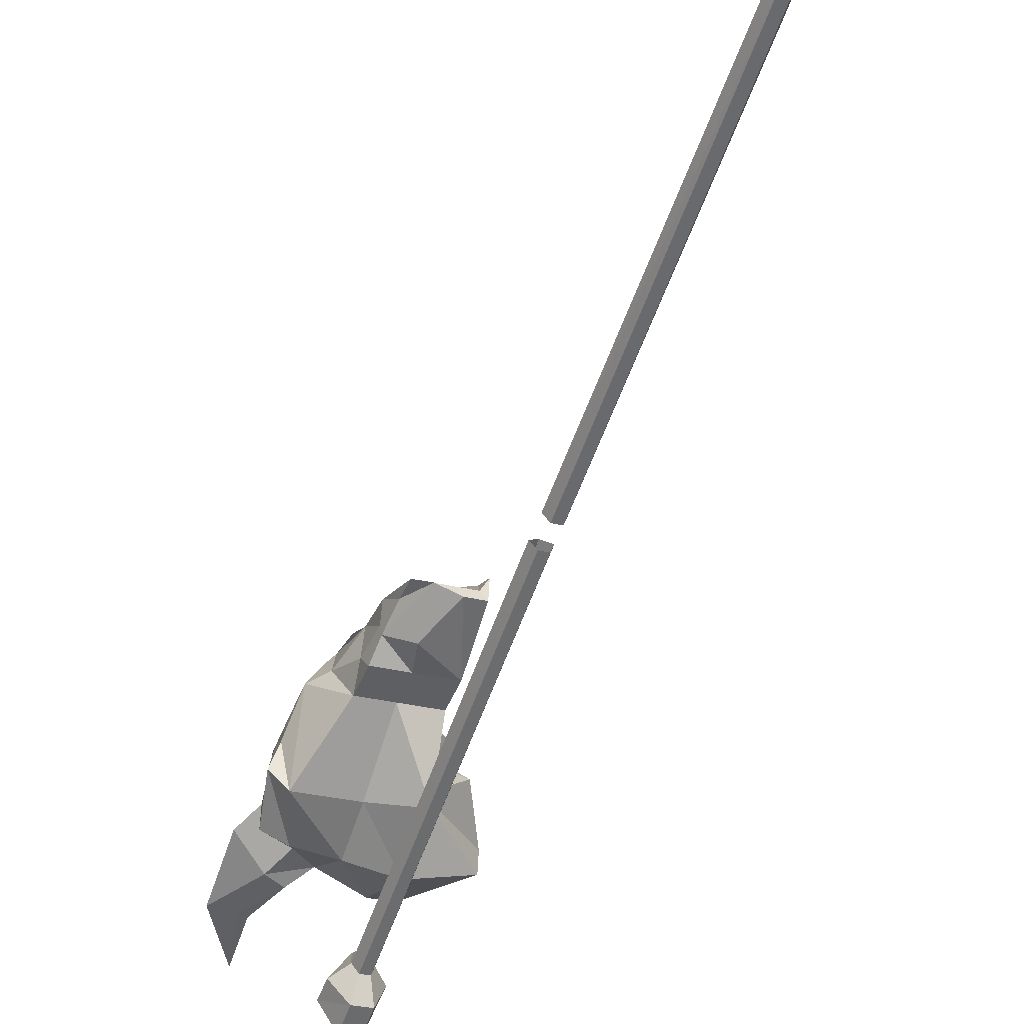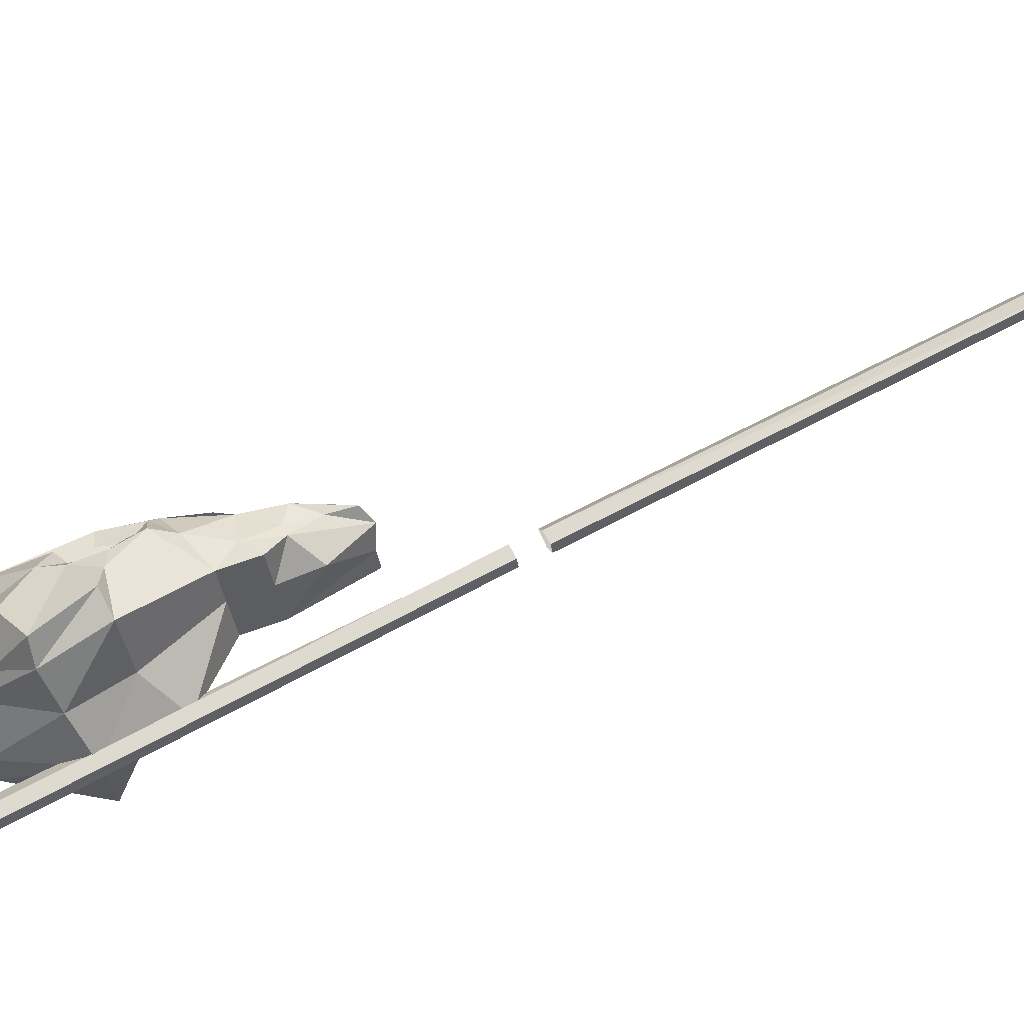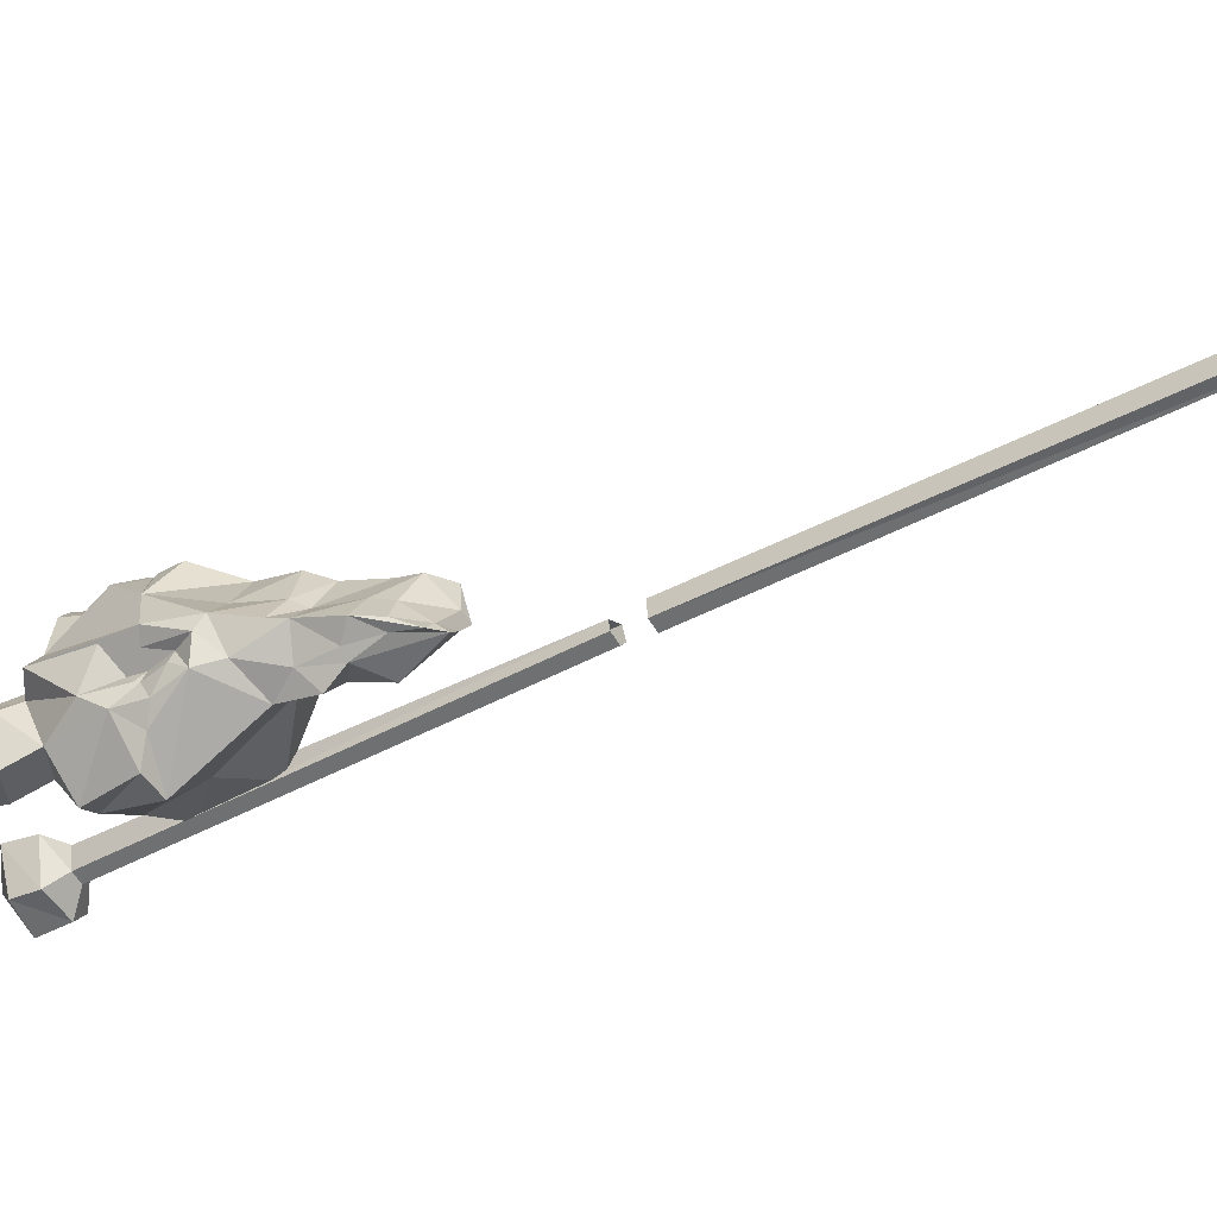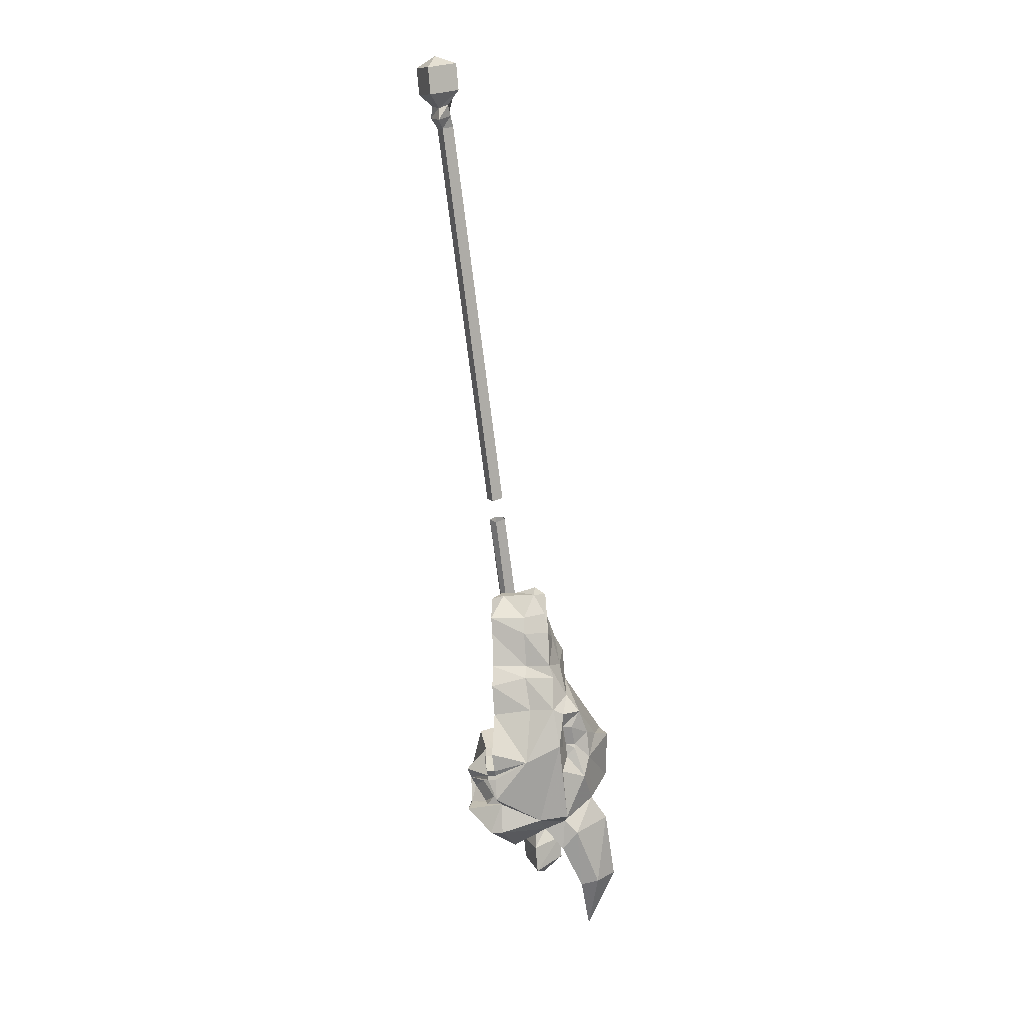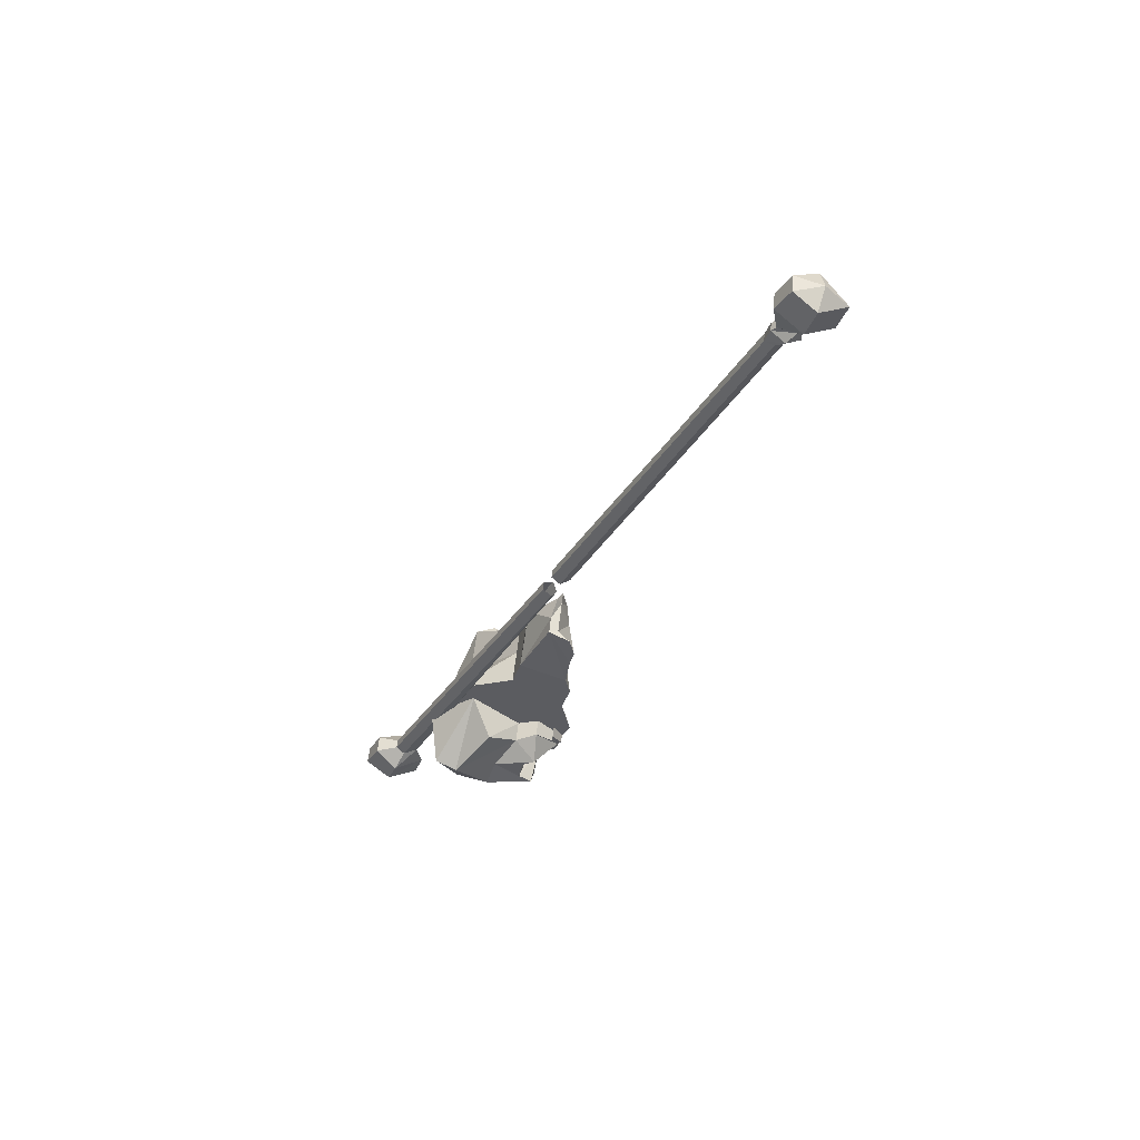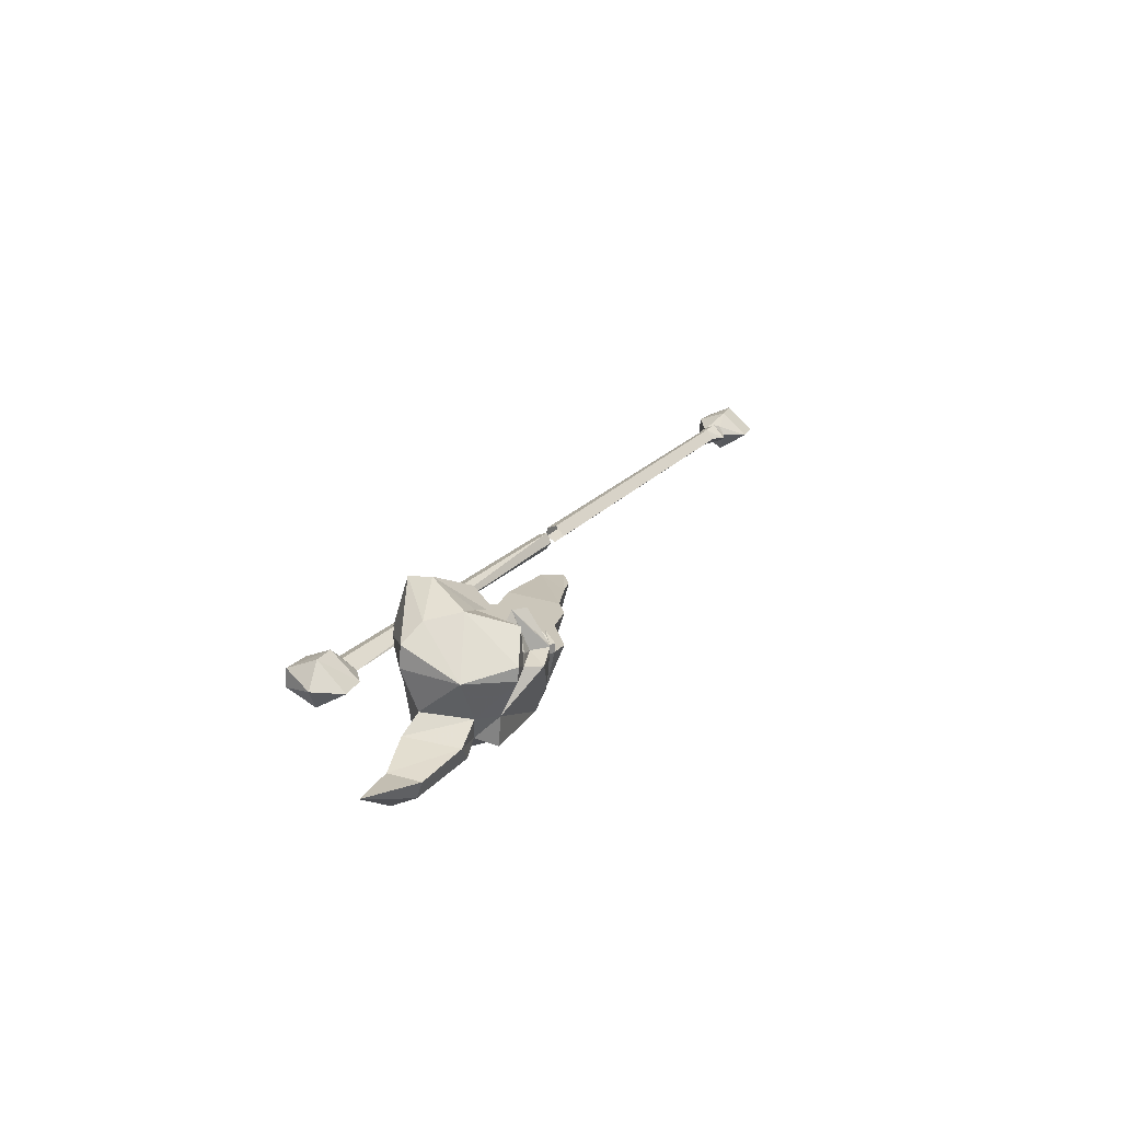
<metadata>
{"format":"obj","ext":"obj","renderer":"f3d","projection":"perspective","resolution":1024,"background":"white","views":[{"elev":-27.9,"azim":-21.4,"up":"+Y"},{"elev":-40.3,"azim":-80.4,"up":"+Y"},{"elev":12.1,"azim":-68.3,"up":"+Y"},{"elev":-10.3,"azim":-163.3,"up":"+Z"},{"elev":54.3,"azim":96.2,"up":"+Z"},{"elev":-69.2,"azim":86.6,"up":"+Z"}]}
</metadata>
<code>
v -0.3359 -0.7891 -0.2422
v -0.3047 -0.8125 -0.2031
v -0.3047 -0.7578 -0.1484
v -0.3281 -0.7578 -0.2031
v -0.3359 -0.7734 -0.25
v -0.3438 -0.7969 -0.2969
v -0.3438 -0.8203 -0.2656
v -0.3047 -0.8203 -0.2656
v -0.2891 -0.8203 -0.2656
v -0.2266 -0.8203 -0.2656
v -0.2656 -0.7656 -0.1562
v -0.3047 -0.75 -0.1641
v -0.3281 -0.75 -0.1641
v -0.3359 -0.7422 -0.2422
v -0.3359 -0.75 -0.3047
v -0.3594 -0.7891 -0.3594
v -0.3438 -0.8359 -0.3203
v -0.3047 -0.8359 -0.3203
v -0.2891 -0.8359 -0.3203
v -0.2266 -0.8359 -0.3203
v -0.2266 -0.7422 -0.3984
v -0.2266 -0.7266 -0.3438
v -0.2266 -0.7344 -0.3047
v -0.2344 -0.7656 -0.1562
v -0.2891 -0.75 -0.1641
v -0.2891 -0.7344 -0.2109
v -0.3281 -0.7422 -0.2031
v -0.2891 -0.7344 -0.2422
v -0.2891 -0.75 -0.3047
v -0.3438 -0.75 -0.3281
v -0.3438 -0.75 -0.3906
v -0.3594 -0.7656 -0.3984
v -0.3828 -0.7969 -0.3906
v -0.3906 -0.9297 -0.4141
v -0.2969 -0.9297 -0.4141
v -0.2266 -0.9453 -0.3672
v -0.2266 -0.9141 -0.3984
v -0.2266 -0.7266 -0.4766
v -0.2891 -0.75 -0.4922
v -0.2969 -0.75 -0.3906
v -0.2891 -0.7422 -0.3281
v -0.2266 -0.7266 -0.2422
v -0.2266 -0.7266 -0.1719
v -0.2422 -0.75 -0.1641
v -0.2266 -0.7188 -0.2109
v -0.3516 -0.8203 -0.5938
v -0.3516 -0.7891 -0.5078
v -0.3516 -0.7656 -0.4609
v -0.2969 -0.8203 -0.6016
v -0.3359 -0.8594 -0.6016
v -0.3828 -0.8359 -0.5156
v -0.3516 -0.8203 -0.4766
v -0.3516 -0.7969 -0.4766
v -0.3516 -0.7891 -0.4609
v -0.2266 -0.7578 -0.5625
v -0.2266 -0.7891 -0.5703
v -0.2266 -0.7969 -0.625
v -0.2969 -0.8594 -0.6172
v -0.3281 -0.875 -0.6562
v -0.3594 -0.8672 -0.625
v -0.3828 -0.8906 -0.5547
v -0.3906 -0.8438 -0.4766
v -0.3672 -0.8203 -0.4609
v -0.3516 -0.8125 -0.4531
v -0.3516 -0.7891 -0.4219
v -0.3672 -0.7969 -0.4219
v -0.3906 -0.8281 -0.4297
v -0.3984 -0.8594 -0.4297
v -0.4141 -0.8984 -0.4297
v -0.3594 -0.9609 -0.5078
v -0.2969 -0.9766 -0.4922
v -0.2266 -1 -0.4688
v -0.125 -0.9766 -0.4766
v -0.1172 -0.9375 -0.4922
v -0.1562 -0.875 -0.4219
v -0.2266 -0.8281 -0.4766
v -0.2266 -0.7891 -0.4609
v -0.2266 -0.7578 -0.4766
v -0.2266 -0.7422 -0.5078
v -0.2266 -0.75 -0.5156
v -0.2266 -0.75 -0.5234
v -0.2109 -0.75 -0.5234
v -0.2188 -0.7812 -0.5234
v -0.2109 -0.7891 -0.5547
v -0.1953 -0.7969 -0.5703
v -0.1875 -0.8125 -0.5625
v -0.1562 -0.8203 -0.5625
v -0.1562 -0.7969 -0.5781
v -0.2031 -0.7969 -0.625
v -0.2266 -0.8828 -0.6484
v -0.2969 -0.9453 -0.6016
v -0.3281 -0.9688 -0.625
v -0.3516 -0.9844 -0.7031
v -0.3516 -0.9297 -0.7266
v -0.3828 -0.9375 -0.7188
v -0.4062 -0.9141 -0.5938
v -0.3359 -0.9375 -0.5703
v -0.3984 -0.9453 -0.5078
v -0.3672 -0.8203 -0.4531
v -0.3594 -0.9609 -0.6094
v -0.3672 -0.9844 -0.7031
v -0.3438 -1.016 -0.8047
v -0.4062 -0.9766 -0.7031
v -0.2266 -0.9766 -0.6016
v -0.1875 -0.9766 -0.6016
v -0.1562 -0.9453 -0.5781
v -0.1406 -0.8828 -0.5703
v -0.1562 -0.8672 -0.5234
v -0.1875 -0.8281 -0.4766
v -0.1953 -0.7891 -0.4609
v -0.2266 -0.7578 -0.4922
v -0.2031 -0.7578 -0.4922
v -0.2031 -0.7578 -0.4766
v -0.2109 -0.7422 -0.5078
v -0.2109 -0.75 -0.5156
v -0.1562 -0.8125 -0.5156
v -0.1562 -0.7891 -0.5
v -0.1641 -0.8203 -0.5312
v -0.1875 -0.7969 -0.5234
v -0.2031 -0.7891 -0.5234
v -0.2109 -1.062 -0.6094
v -0.2109 -0.7578 -0.007812
v -0.2188 -0.7734 0
v -0.2188 -1.078 -0.6016
v -0.2109 -1.117 -0.6094
v -0.1875 -1.078 -0.6328
v -0.2266 -1.039 -0.6172
v -0.2266 -0.75 -0.01562
v -0.2422 -1.062 -0.6094
v -0.2422 -0.7578 -0.007812
v -0.2344 -1.078 -0.6016
v -0.2344 -0.7734 0
v -0.2266 -1.031 -0.6562
v -0.2656 -1.078 -0.6328
v -0.2422 -1.117 -0.6094
v -0.2422 -1.141 -0.6562
v -0.2109 -1.141 -0.6562
v -0.1875 -1.094 -0.6719
v -0.2266 -1.047 -0.7031
v -0.2656 -1.094 -0.6719
v -0.2266 -1.102 -0.7031
v -0.2188 -0.7578 0.03906
v -0.2109 -0.7422 0.03125
v -0.2109 -0.4219 0.6875
v -0.2188 -0.4375 0.6875
v -0.2344 -0.7578 0.03906
v -0.2344 -0.4375 0.6875
v -0.2422 -0.7422 0.03125
v -0.2422 -0.4219 0.6875
v -0.2266 -0.7266 0.02344
v -0.2266 -0.4062 0.6797
v -0.2266 -0.3828 0.6875
v -0.2031 -0.4062 0.7031
v -0.2188 -0.4297 0.7109
v -0.2344 -0.4297 0.7109
v -0.2422 -0.4062 0.7031
v -0.2422 -0.3906 0.7188
v -0.2266 -0.3828 0.7109
v -0.2109 -0.3906 0.7188
v -0.2188 -0.4219 0.7188
v -0.2344 -0.4219 0.7188
v -0.2422 -0.4297 0.7656
v -0.2656 -0.3828 0.7422
v -0.2266 -0.3359 0.7188
v -0.1875 -0.3828 0.7422
v -0.2109 -0.4297 0.7656
v -0.2109 -0.4062 0.8047
v -0.2422 -0.4062 0.8047
v -0.2656 -0.3672 0.7891
v -0.2266 -0.3203 0.7656
v -0.1875 -0.3672 0.7891
v -0.2266 -0.3594 0.8047
f 1 2 3
f 1 3 4
f 1 4 5
f 1 5 6
f 1 6 7
f 1 7 8
f 1 8 9
f 1 9 2
f 2 9 10
f 2 10 11
f 2 11 3
f 3 11 12
f 3 12 13
f 3 13 4
f 4 13 14
f 4 14 5
f 5 14 15
f 5 15 6
f 6 15 16
f 6 16 17
f 6 17 7
f 7 17 18
f 7 18 8
f 8 18 19
f 8 19 9
f 9 19 20
f 9 20 10
f 10 24 11
f 11 24 25
f 11 25 12
f 12 26 27
f 12 27 13
f 13 27 14
f 14 27 28
f 14 28 15
f 15 28 29
f 15 29 30
f 15 30 31
f 15 31 16
f 16 31 32
f 16 32 33
f 16 33 17
f 17 33 34
f 17 34 35
f 17 35 18
f 18 35 19
f 19 35 36
f 19 36 20
f 21 38 39
f 21 39 40
f 21 40 22
f 22 40 41
f 22 41 23
f 23 41 29
f 23 29 42
f 24 43 44
f 24 44 25
f 25 44 26
f 26 44 45
f 26 45 28
f 26 28 27
f 46 47 48
f 46 48 49
f 46 49 50
f 46 50 51
f 46 51 47
f 47 51 52
f 47 52 53
f 47 53 48
f 48 53 54
f 48 54 32
f 48 32 31
f 48 31 39
f 48 39 49
f 49 39 55
f 49 55 56
f 49 56 57
f 49 57 58
f 49 58 50
f 50 61 51
f 51 61 62
f 51 62 63
f 51 63 52
f 54 65 32
f 32 65 33
f 33 65 66
f 33 66 67
f 33 67 68
f 33 68 34
f 34 68 69
f 34 69 70
f 34 70 71
f 34 71 35
f 35 71 72
f 35 72 36
f 38 79 39
f 39 79 80
f 39 80 81
f 39 81 55
f 57 90 58
f 58 90 91
f 59 92 93
f 59 93 94
f 59 94 60
f 60 94 95
f 60 95 96
f 61 97 98
f 61 98 62
f 62 98 69
f 62 69 68
f 62 68 67
f 62 67 99
f 62 99 63
f 41 40 31
f 41 31 30
f 41 30 29
f 39 31 40
f 91 71 70
f 91 70 97
f 92 100 101
f 92 101 93
f 93 101 102
f 93 102 94
f 94 102 95
f 95 102 103
f 95 103 96
f 96 103 100
f 29 28 42
f 42 28 45
f 43 45 44
f 91 90 104
f 91 104 71
f 71 104 72
f 77 111 78
f 70 69 98
f 70 98 97
f 66 99 67
f 100 103 101
f 101 103 102
f 10 20 21
f 10 21 22
f 10 22 23
f 10 23 24
f 20 36 37
f 20 37 38
f 20 38 21
f 23 42 24
f 24 42 43
f 36 72 37
f 37 76 77
f 37 77 38
f 38 77 78
f 38 78 79
f 42 45 43
f 12 25 26
f 50 58 59
f 50 59 60
f 50 60 61
f 52 63 64
f 52 64 53
f 53 64 54
f 54 64 65
f 55 81 82
f 58 91 92
f 58 92 59
f 60 96 61
f 61 96 97
f 63 99 64
f 64 99 66
f 64 66 65
f 91 97 100
f 91 100 92
f 96 100 97
f 84 120 119
f 84 119 118
f 84 118 86
f 84 86 85
f 144 151 152
f 144 152 153
f 144 153 145
f 145 153 154
f 145 154 147
f 147 154 155
f 147 155 149
f 149 155 156
f 149 156 151
f 151 156 152
f 152 156 157
f 152 157 158
f 152 158 153
f 153 158 159
f 153 159 154
f 154 159 160
f 154 160 155
f 155 160 161
f 155 161 156
f 156 161 157
f 37 72 73
f 37 73 74
f 37 74 75
f 37 75 76
f 55 82 83
f 55 83 56
f 56 83 84
f 56 84 85
f 56 85 86
f 56 86 87
f 56 87 88
f 56 88 89
f 56 89 57
f 57 89 90
f 72 104 105
f 72 105 73
f 73 105 106
f 73 106 74
f 74 106 107
f 74 107 108
f 74 108 109
f 74 109 75
f 75 109 76
f 76 109 77
f 77 109 110
f 77 110 111
f 78 111 112
f 78 112 113
f 78 113 79
f 79 113 114
f 79 114 115
f 79 115 80
f 80 115 82
f 80 82 81
f 116 83 82
f 116 82 115
f 116 115 117
f 116 117 108
f 116 108 87
f 116 87 118
f 116 118 119
f 116 119 83
f 83 119 120
f 83 120 84
f 108 117 109
f 109 117 110
f 110 117 115
f 110 115 112
f 110 112 111
f 88 107 89
f 89 107 90
f 90 107 106
f 90 106 105
f 90 105 104
f 108 88 87
f 88 108 107
f 86 118 87
f 115 114 113
f 115 113 112
f 121 122 123
f 121 123 124
f 121 124 125
f 121 125 126
f 121 126 127
f 121 127 122
f 122 127 128
f 128 127 129
f 128 129 130
f 130 129 131
f 130 131 132
f 132 131 124
f 132 124 123
f 127 126 133
f 127 133 129
f 129 133 134
f 129 134 131
f 131 134 135
f 131 135 124
f 124 135 125
f 125 135 136
f 125 136 137
f 125 137 126
f 126 137 138
f 126 138 133
f 133 138 139
f 133 139 134
f 134 139 140
f 134 140 135
f 135 140 136
f 136 140 141
f 136 141 137
f 137 141 138
f 138 141 139
f 139 141 140
f 142 143 144
f 142 144 145
f 142 145 146
f 146 145 147
f 146 147 148
f 148 147 149
f 148 149 150
f 150 149 151
f 150 151 143
f 143 151 144
f 157 161 162
f 157 162 163
f 157 163 158
f 158 163 164
f 158 164 159
f 159 164 165
f 159 165 160
f 160 165 166
f 160 166 161
f 161 166 162
f 162 166 167
f 162 167 168
f 162 168 163
f 163 168 169
f 163 169 164
f 164 169 170
f 164 170 165
f 165 170 171
f 165 171 166
f 166 171 167
f 167 171 172
f 167 172 168
f 168 172 169
f 169 172 170
f 170 172 171

</code>
